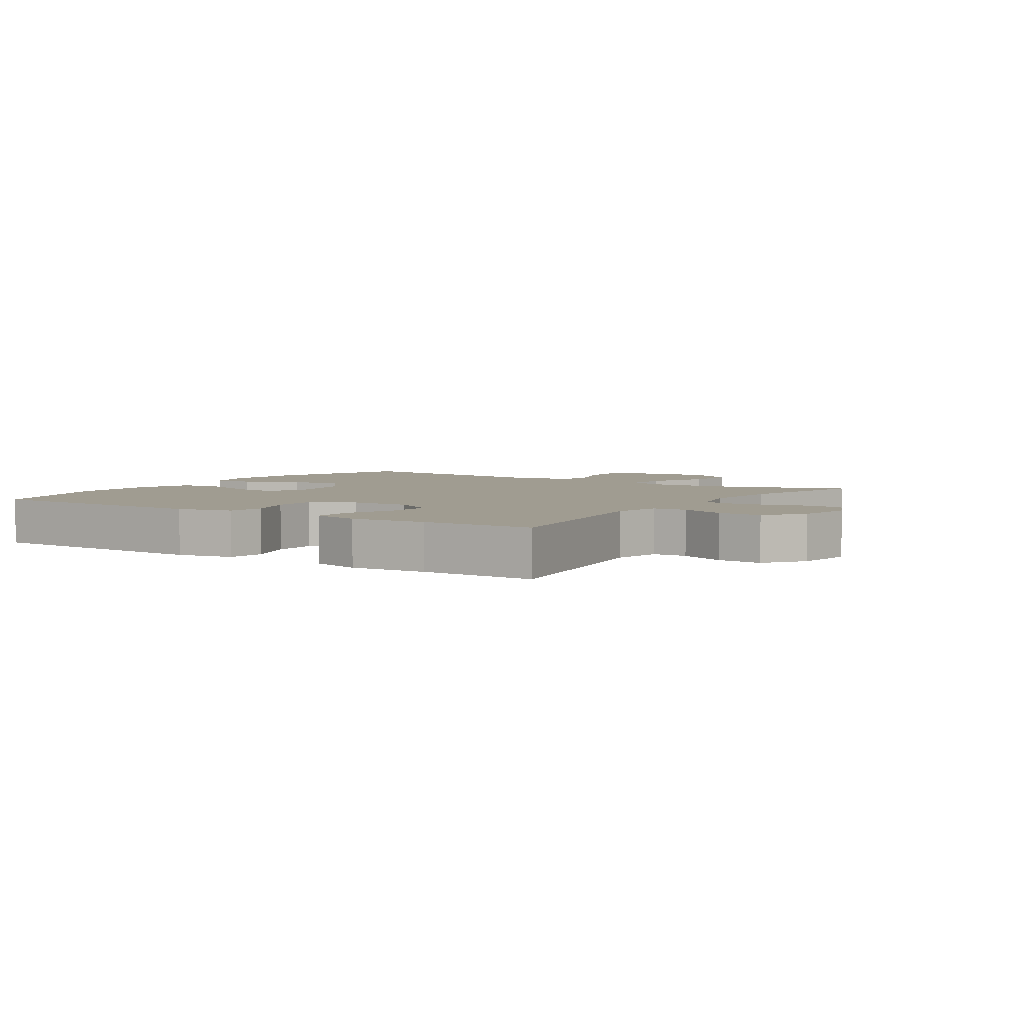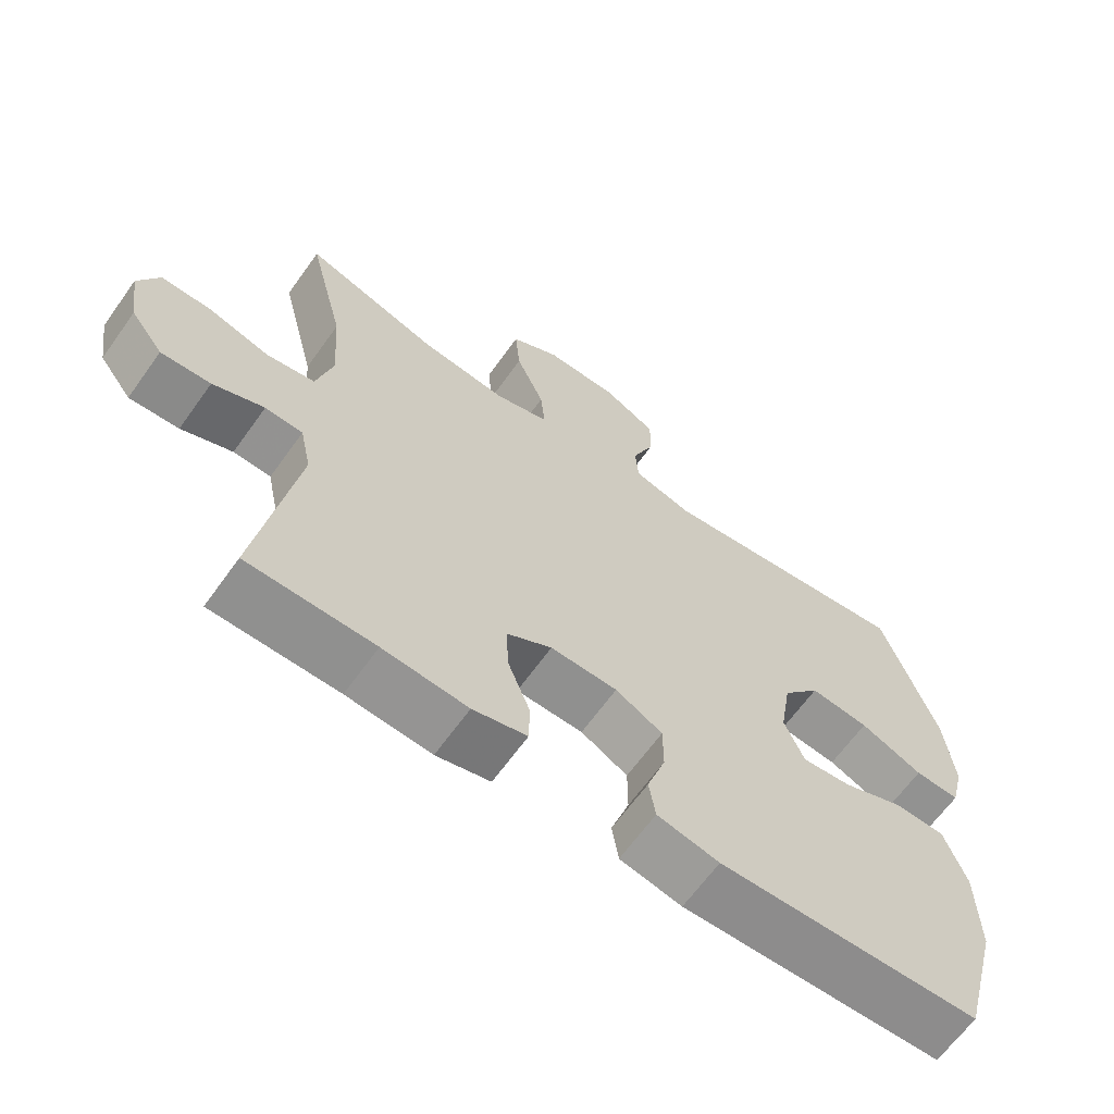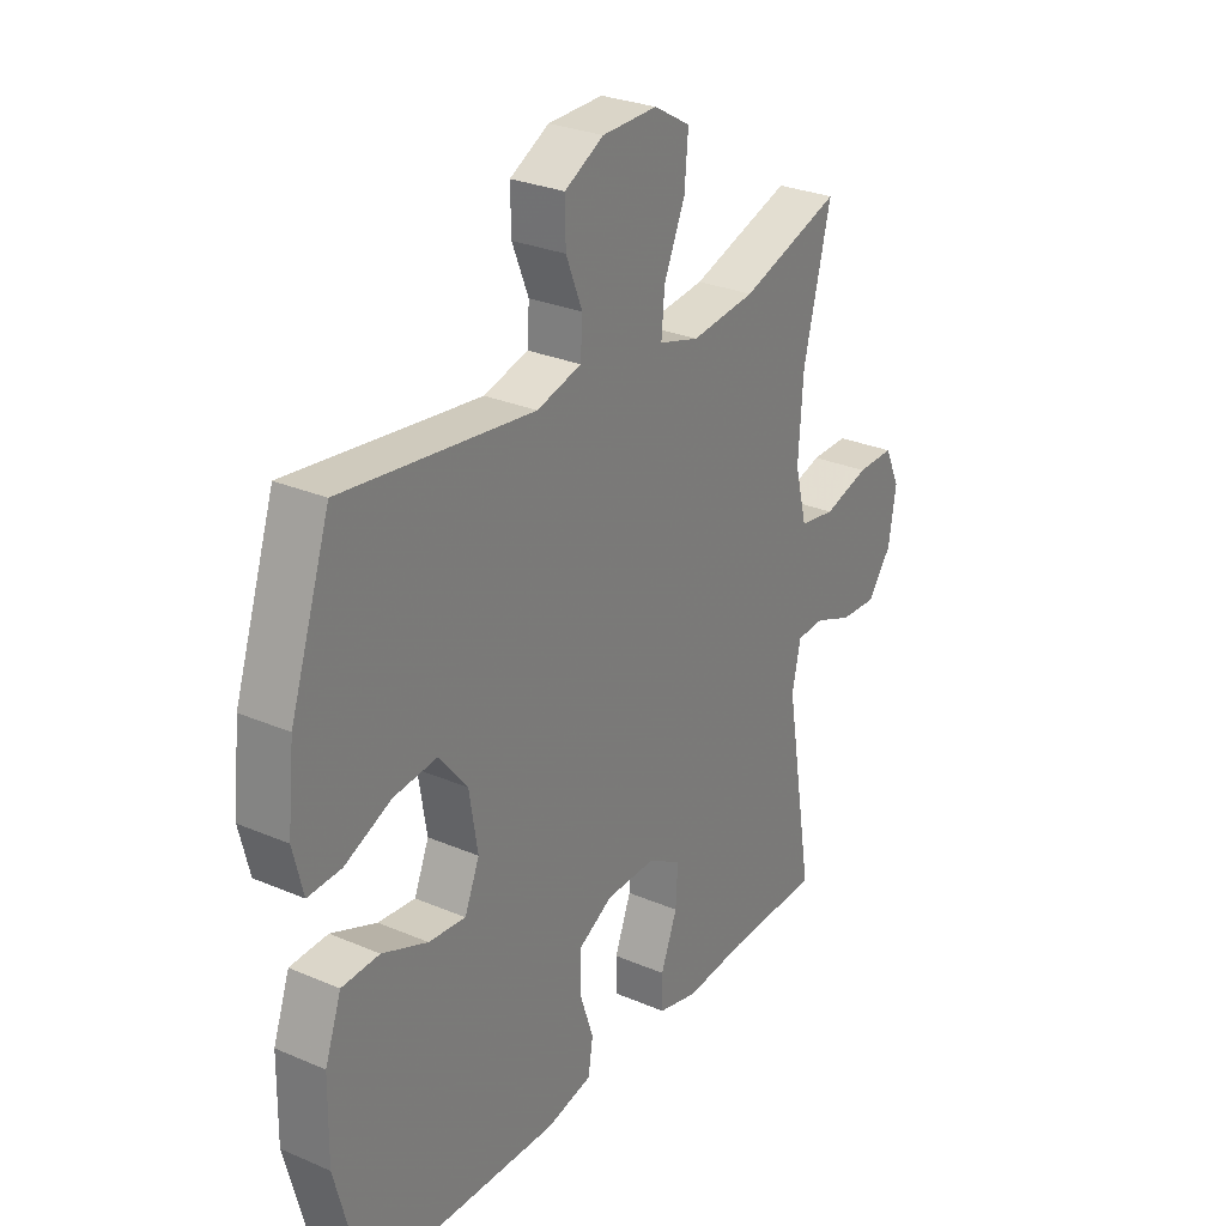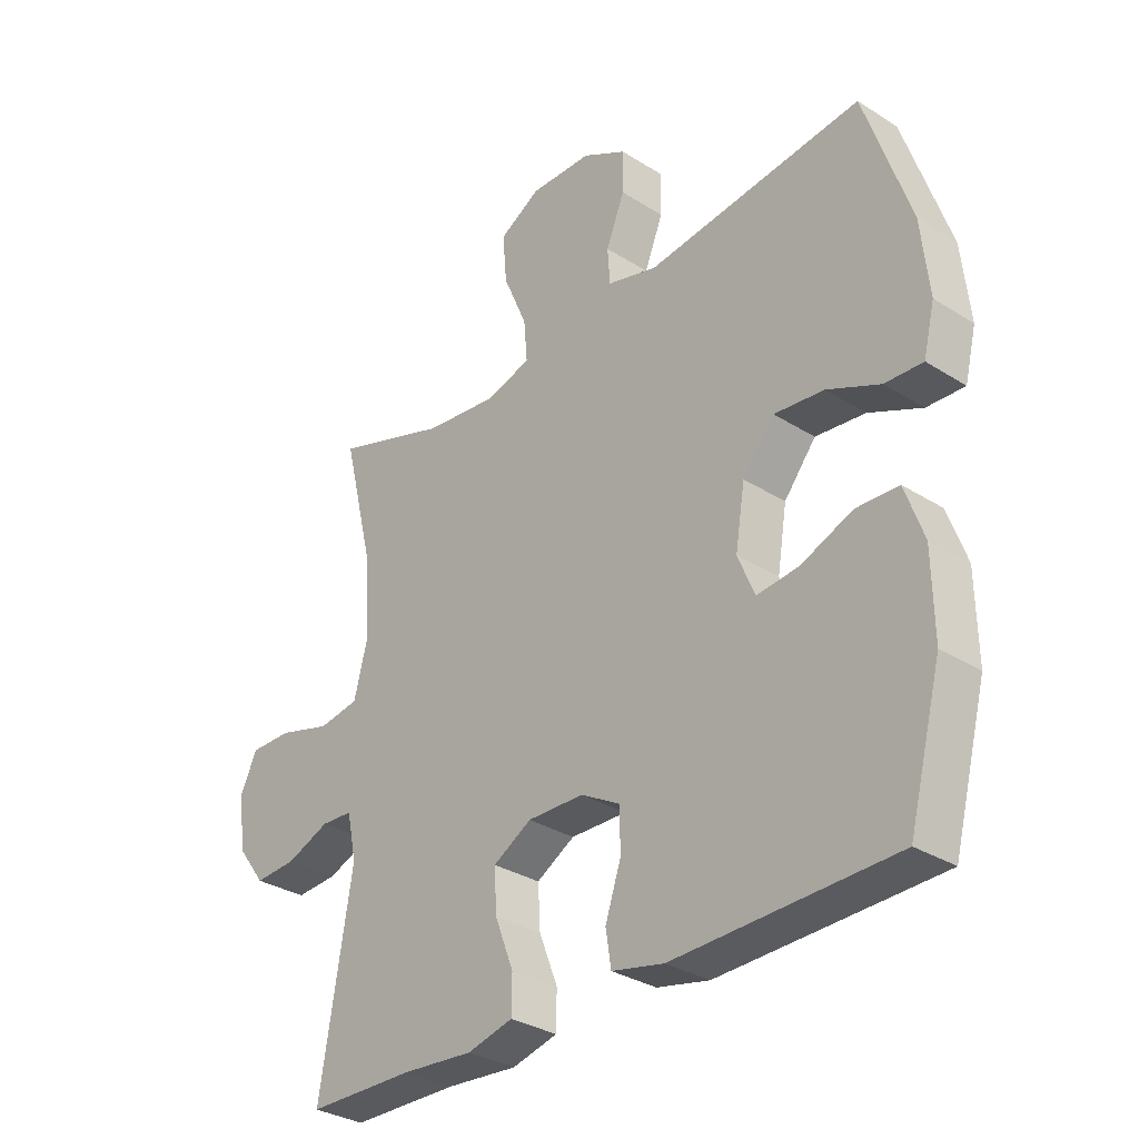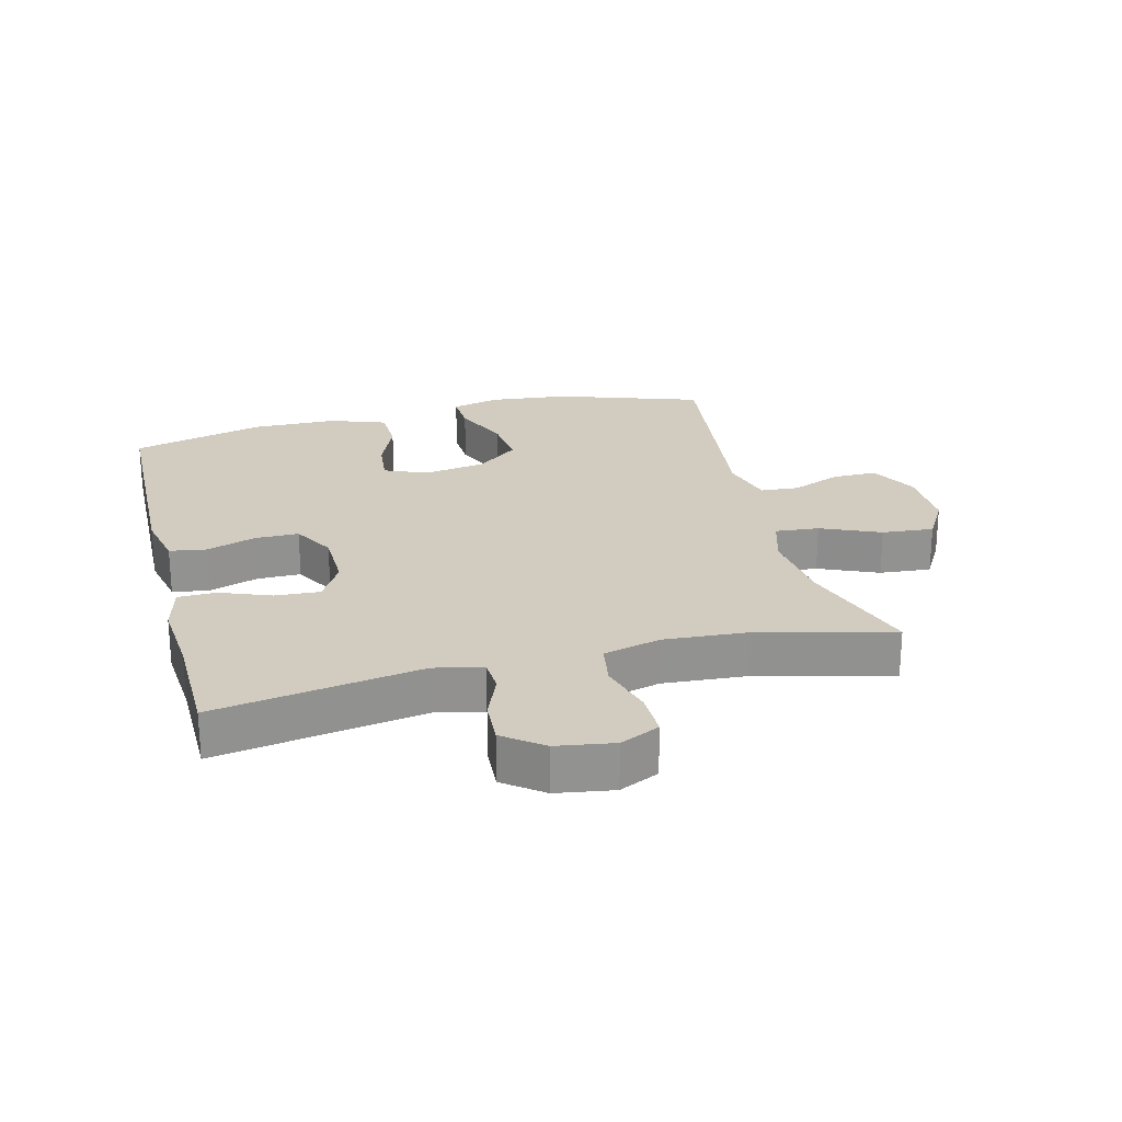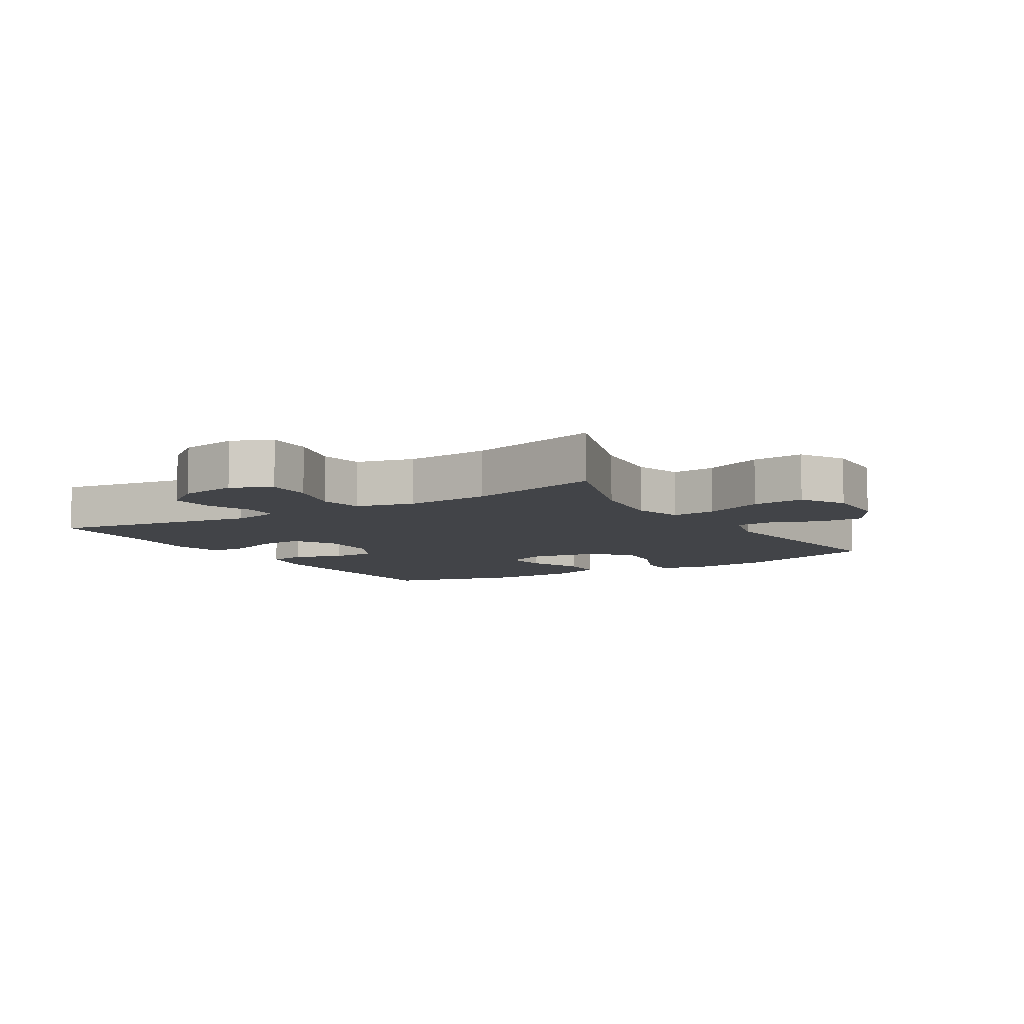
<metadata>
{"format":"obj","ext":"obj","renderer":"f3d","projection":"perspective","resolution":1024,"background":"white","views":[{"elev":4.3,"azim":-146.4,"up":"+Y"},{"elev":-65.0,"azim":-35.6,"up":"+Z"},{"elev":28.3,"azim":122.9,"up":"+Z"},{"elev":-31.8,"azim":48.3,"up":"+Z"},{"elev":24.1,"azim":-104.2,"up":"+Y"},{"elev":-7.9,"azim":-58.4,"up":"+Y"}]}
</metadata>
<code>
v 0.5 0.07 0.5
v 0.576 0.07 0.273
v 0.589 0.07 0.149
v 0.57 0.07 0.072
v 0.507 0.07 0.075
v 0.419 0.07 0.114
v 0.336 0.07 0.123
v 0.283 0.07 0.057
v 0.267 0.07 -0.041
v 0.295 0.07 -0.108
v 0.365 0.07 -0.101
v 0.451 0.07 -0.066
v 0.522 0.07 -0.069
v 0.553 0.07 -0.156
v 0.555 0.07 -0.291
v 0.5 0.07 -0.5
v 0.133 0.07 -0.509
v 0.046 0.07 -0.49
v 0.037 0.07 -0.432
v 0.063 0.07 -0.355
v 0.063 0.07 -0.286
v -0.003 0.07 -0.249
v -0.097 0.07 -0.247
v -0.161 0.07 -0.284
v -0.157 0.07 -0.354
v -0.126 0.07 -0.434
v -0.127 0.07 -0.494
v -0.203 0.07 -0.513
v -0.322 0.07 -0.503
v -0.5 0.07 -0.5
v -0.446 0.07 -0.176
v -0.462 0.07 -0.1
v -0.515 0.07 -0.097
v -0.587 0.07 -0.126
v -0.657 0.07 -0.13
v -0.703 0.07 -0.069
v -0.717 0.07 0.021
v -0.688 0.07 0.083
v -0.617 0.07 0.082
v -0.53 0.07 0.057
v -0.462 0.07 0.068
v -0.439 0.07 0.158
v -0.448 0.07 0.29
v -0.5 0.07 0.5
v -0.309 0.07 0.437
v -0.187 0.07 0.423
v -0.111 0.07 0.445
v -0.117 0.07 0.514
v -0.157 0.07 0.607
v -0.164 0.07 0.688
v -0.095 0.07 0.728
v 0.009 0.07 0.726
v 0.083 0.07 0.686
v 0.082 0.07 0.616
v 0.051 0.07 0.539
v 0.055 0.07 0.479
v 0.139 0.07 0.456
v 0.5 0 0.5
v 0.576 0 0.273
v 0.589 0 0.149
v 0.57 0 0.072
v 0.507 0 0.075
v 0.419 0 0.114
v 0.336 0 0.123
v 0.283 0 0.057
v 0.267 0 -0.041
v 0.295 0 -0.108
v 0.365 0 -0.101
v 0.451 0 -0.066
v 0.522 0 -0.069
v 0.553 0 -0.156
v 0.555 0 -0.291
v 0.5 0 -0.5
v 0.133 0 -0.509
v 0.046 0 -0.49
v 0.037 0 -0.432
v 0.063 0 -0.355
v 0.063 0 -0.286
v -0.003 0 -0.249
v -0.097 0 -0.247
v -0.161 0 -0.284
v -0.157 0 -0.354
v -0.126 0 -0.434
v -0.127 0 -0.494
v -0.203 0 -0.513
v -0.322 0 -0.503
v -0.5 0 -0.5
v -0.446 0 -0.176
v -0.462 0 -0.1
v -0.515 0 -0.097
v -0.587 0 -0.126
v -0.657 0 -0.13
v -0.703 0 -0.069
v -0.717 0 0.021
v -0.688 0 0.083
v -0.617 0 0.082
v -0.53 0 0.057
v -0.462 0 0.068
v -0.439 0 0.158
v -0.448 0 0.29
v -0.5 0 0.5
v -0.309 0 0.437
v -0.187 0 0.423
v -0.111 0 0.445
v -0.117 0 0.514
v -0.157 0 0.607
v -0.164 0 0.688
v -0.095 0 0.728
v 0.009 0 0.726
v 0.083 0 0.686
v 0.082 0 0.616
v 0.051 0 0.539
v 0.055 0 0.479
v 0.139 0 0.456
f 53 54 55
f 52 53 55
f 51 52 55
f 50 51 55
f 49 50 55
f 48 49 55
f 47 48 55 56
f 46 47 56 57
f 43 44 45
f 42 43 45 46
f 41 42 46 57
f 38 39 40
f 37 38 40
f 36 37 40
f 35 36 40
f 34 35 40
f 33 34 40
f 32 33 40 41
f 57 1 2
f 41 57 2
f 32 41 2
f 31 32 2
f 27 28 29
f 26 27 29
f 25 26 29
f 29 30 31
f 25 29 31
f 24 25 31
f 18 19 20
f 17 18 20
f 16 17 20
f 15 16 20
f 14 15 20
f 13 14 20
f 12 13 20
f 11 12 20
f 10 11 20 21
f 9 10 21 22
f 4 5 6
f 3 4 6
f 2 3 6
f 2 6 7
f 31 2 7
f 31 7 8
f 24 31 8
f 23 24 8
f 8 9 22 23
f 112 111 110
f 112 110 109
f 112 109 108
f 112 108 107
f 112 107 106
f 112 106 105
f 113 112 105 104
f 114 113 104 103
f 102 101 100
f 103 102 100 99
f 114 103 99 98
f 97 96 95
f 97 95 94
f 97 94 93
f 97 93 92
f 97 92 91
f 97 91 90
f 98 97 90 89
f 59 58 114
f 59 114 98
f 59 98 89
f 59 89 88
f 86 85 84
f 86 84 83
f 86 83 82
f 88 87 86
f 88 86 82
f 88 82 81
f 77 76 75
f 77 75 74
f 77 74 73
f 77 73 72
f 77 72 71
f 77 71 70
f 77 70 69
f 77 69 68
f 78 77 68 67
f 79 78 67 66
f 63 62 61
f 63 61 60
f 63 60 59
f 64 63 59
f 64 59 88
f 65 64 88
f 65 88 81
f 65 81 80
f 80 79 66 65
f 1 58 59 2
f 2 59 60 3
f 3 60 61 4
f 4 61 62 5
f 5 62 63 6
f 6 63 64 7
f 7 64 65 8
f 8 65 66 9
f 9 66 67 10
f 10 67 68 11
f 11 68 69 12
f 12 69 70 13
f 13 70 71 14
f 14 71 72 15
f 15 72 73 16
f 16 73 74 17
f 17 74 75 18
f 18 75 76 19
f 19 76 77 20
f 20 77 78 21
f 21 78 79 22
f 22 79 80 23
f 23 80 81 24
f 24 81 82 25
f 25 82 83 26
f 26 83 84 27
f 27 84 85 28
f 28 85 86 29
f 29 86 87 30
f 30 87 88 31
f 31 88 89 32
f 32 89 90 33
f 33 90 91 34
f 34 91 92 35
f 35 92 93 36
f 36 93 94 37
f 37 94 95 38
f 38 95 96 39
f 39 96 97 40
f 40 97 98 41
f 41 98 99 42
f 42 99 100 43
f 43 100 101 44
f 44 101 102 45
f 45 102 103 46
f 46 103 104 47
f 47 104 105 48
f 48 105 106 49
f 49 106 107 50
f 50 107 108 51
f 51 108 109 52
f 52 109 110 53
f 53 110 111 54
f 54 111 112 55
f 55 112 113 56
f 56 113 114 57
f 57 114 58 1

</code>
